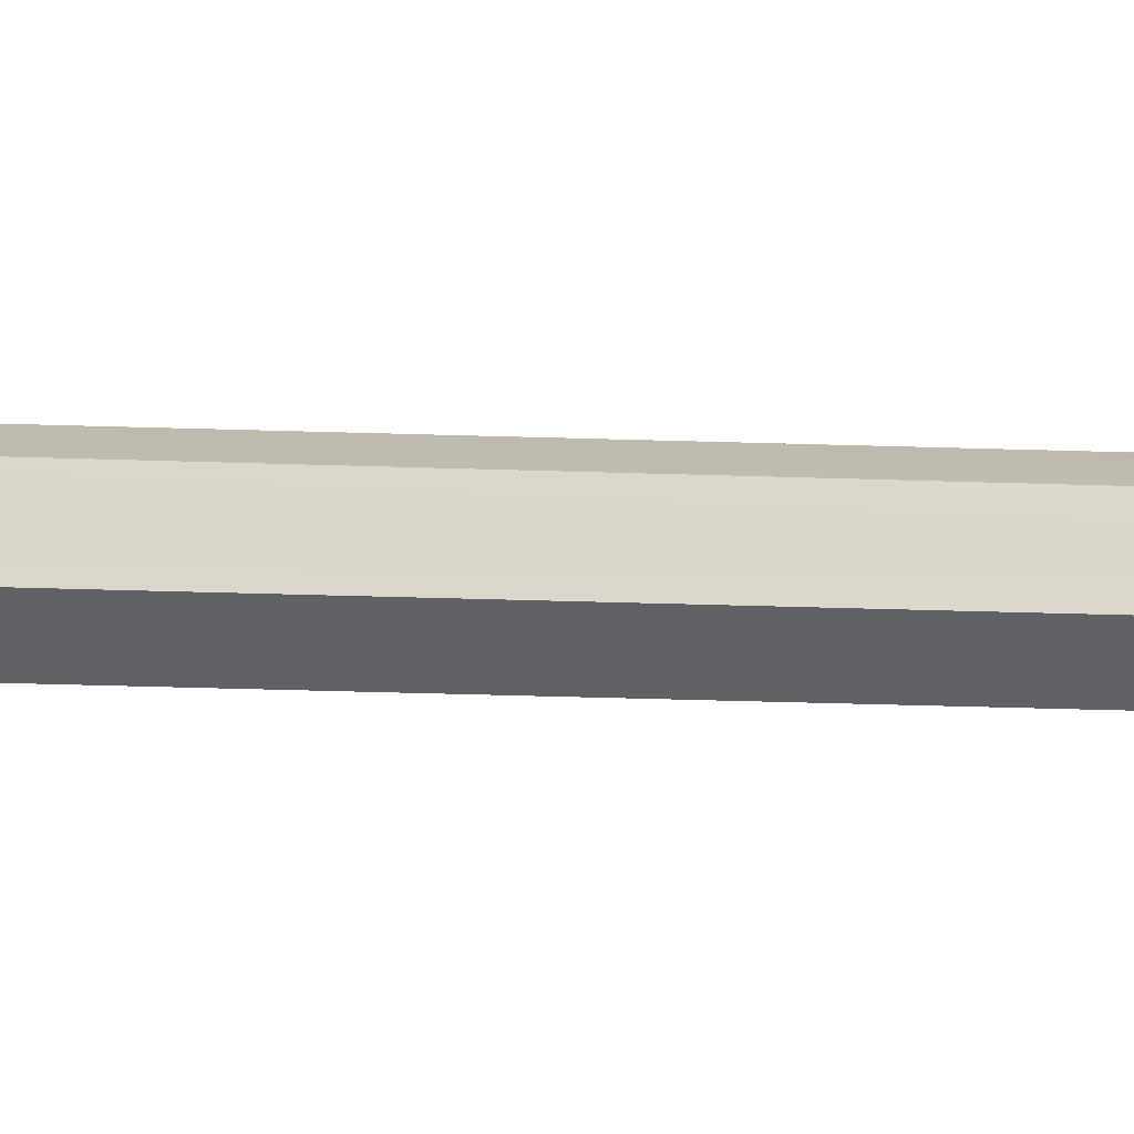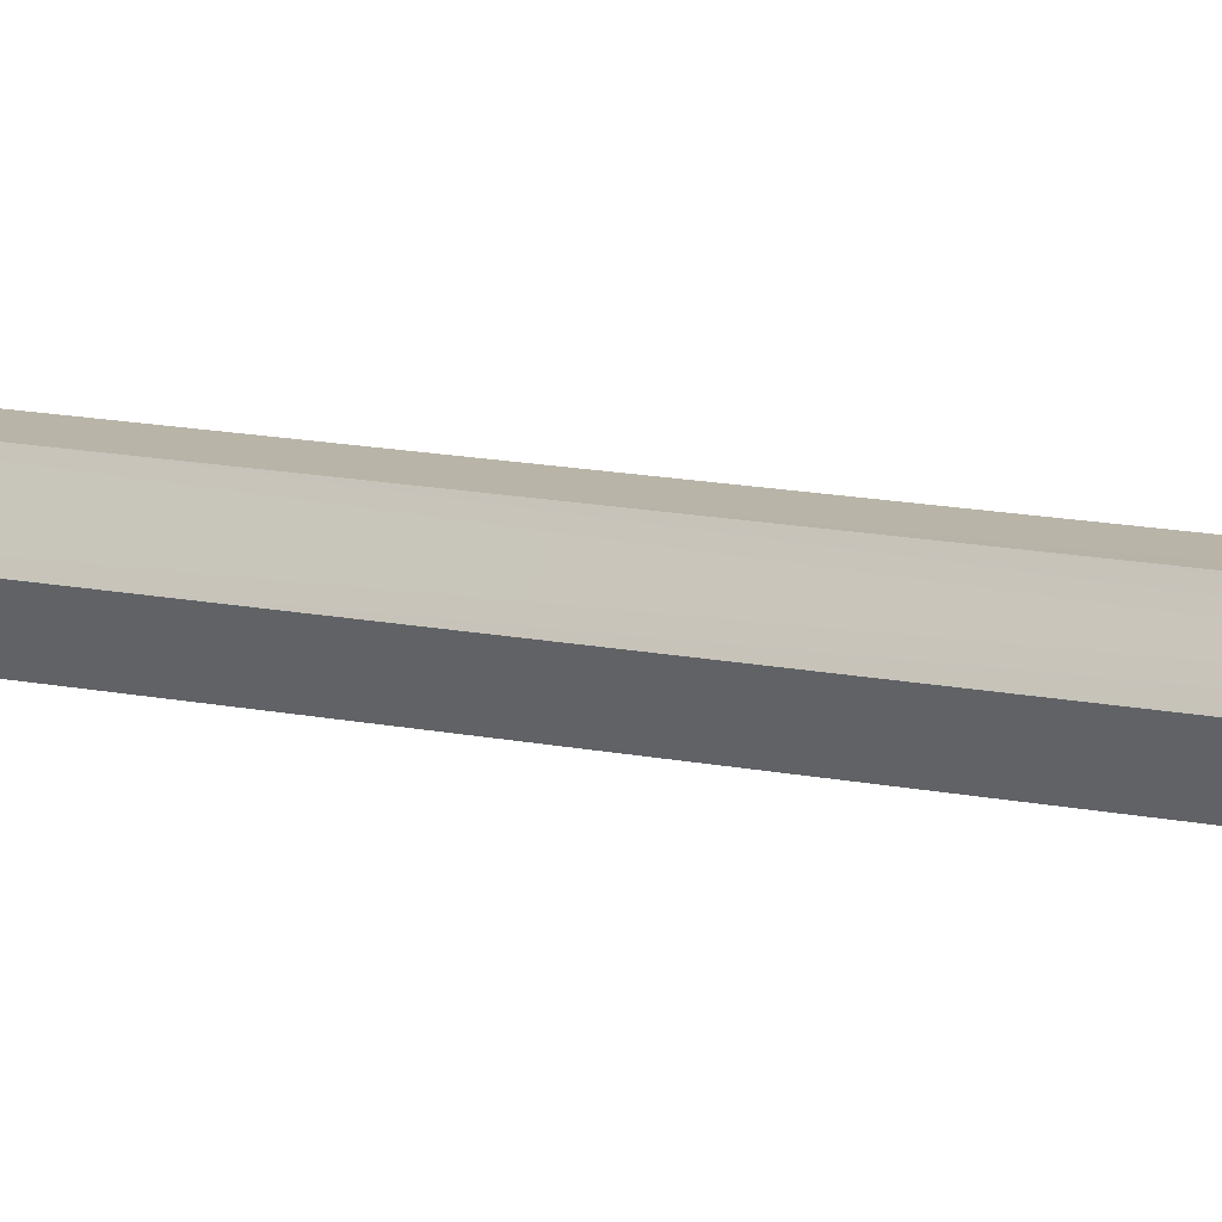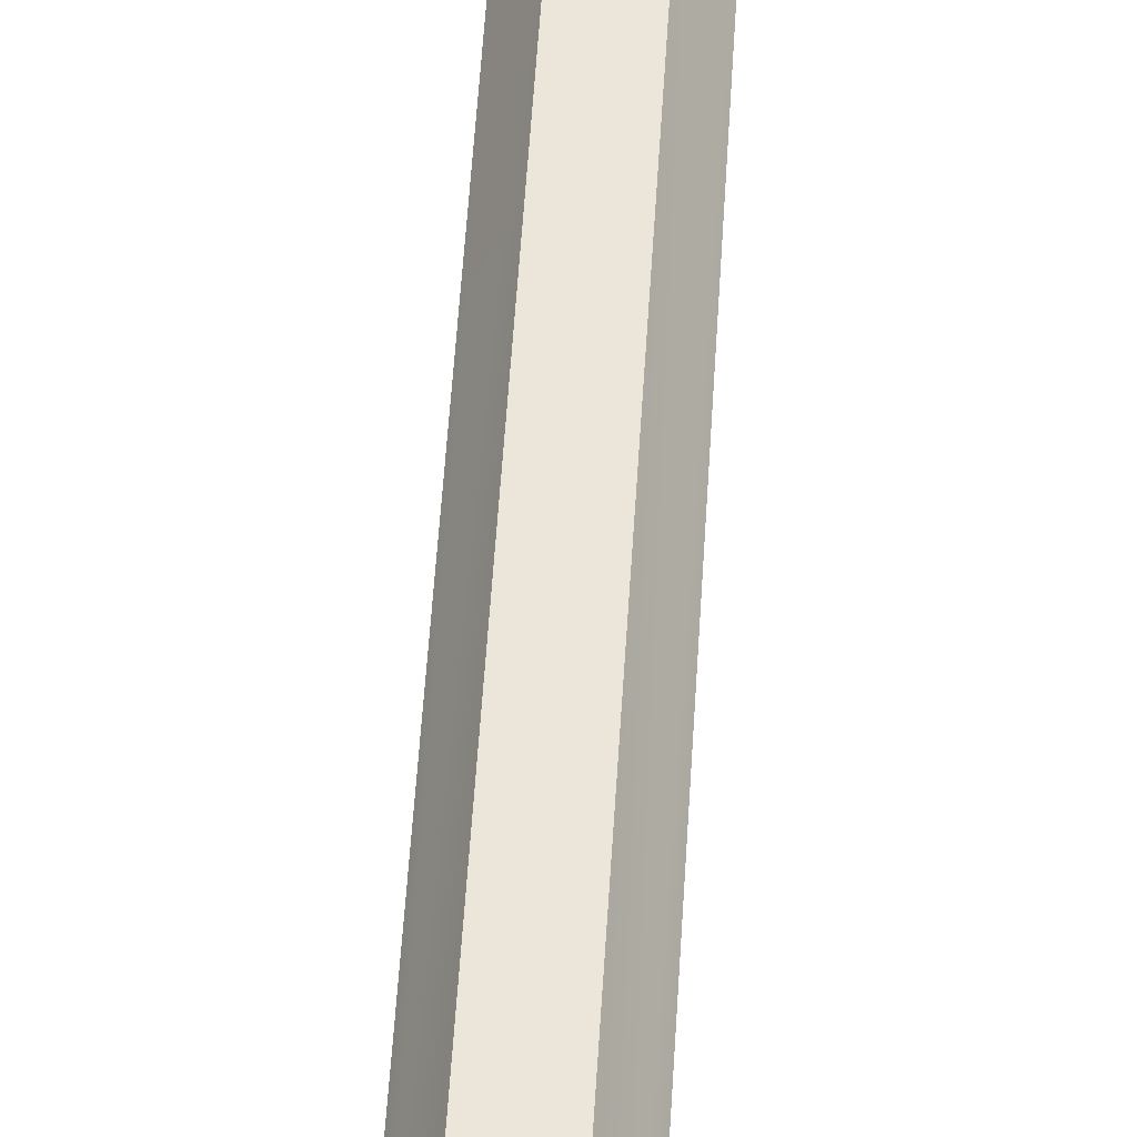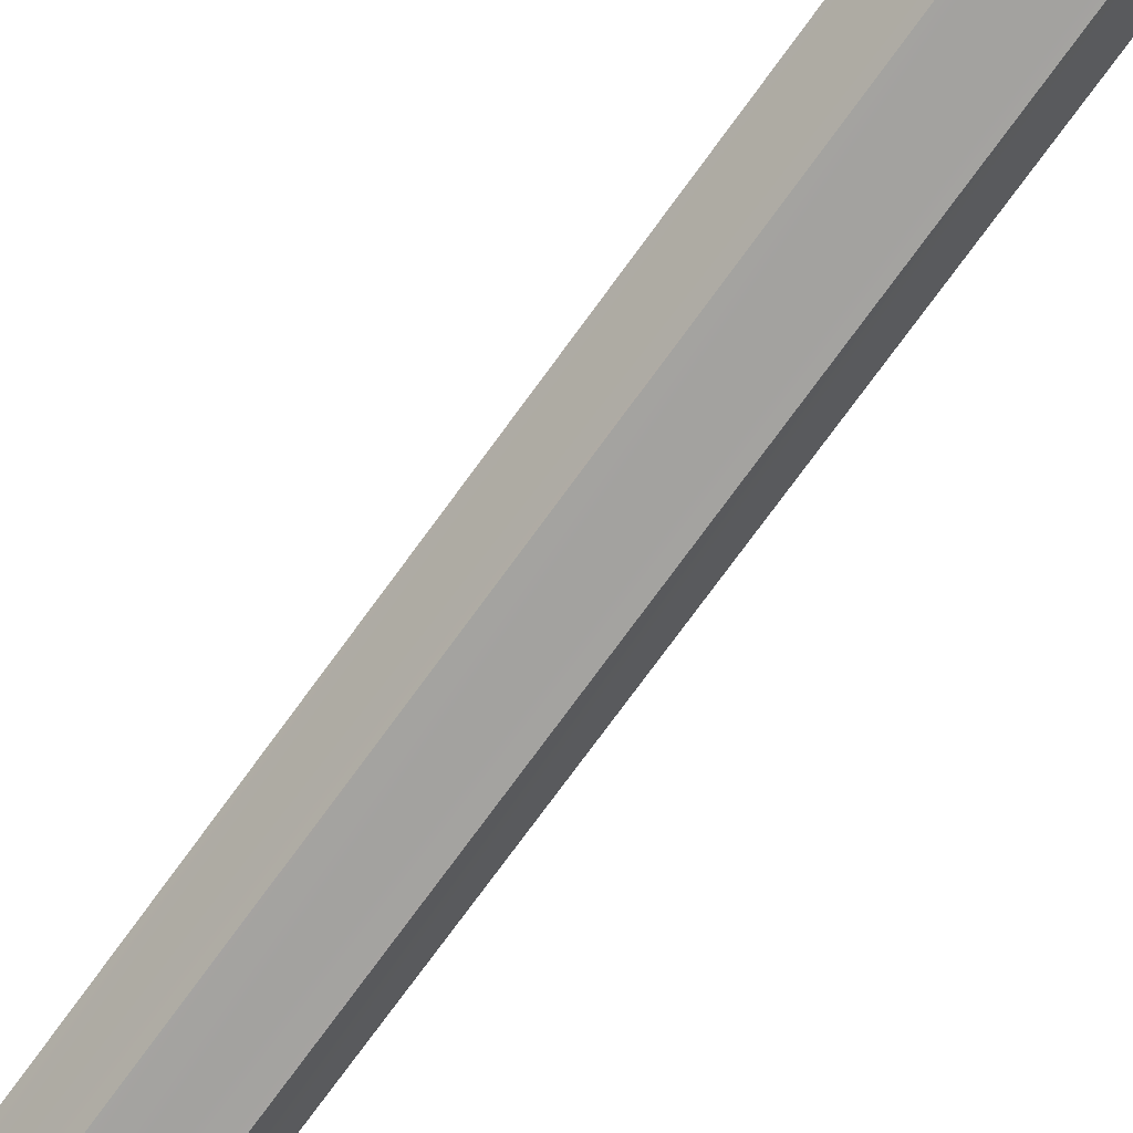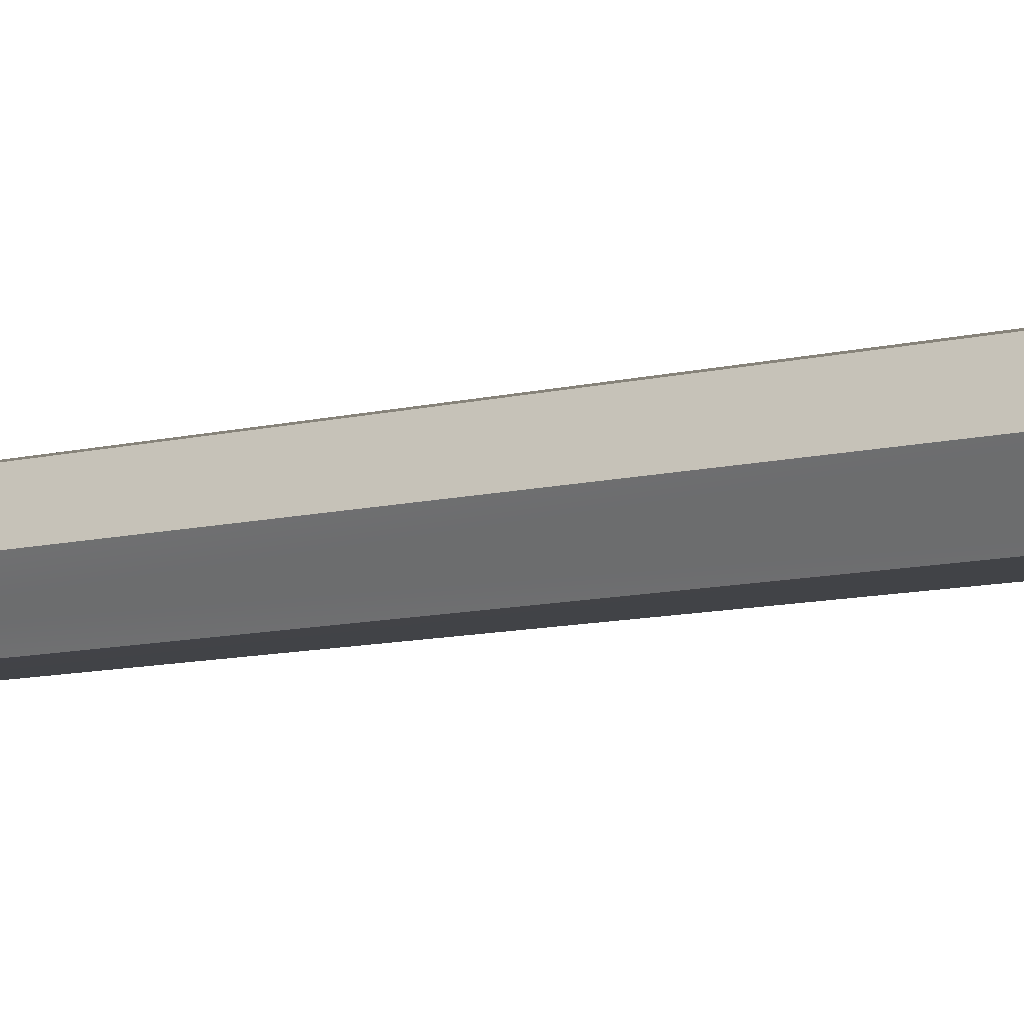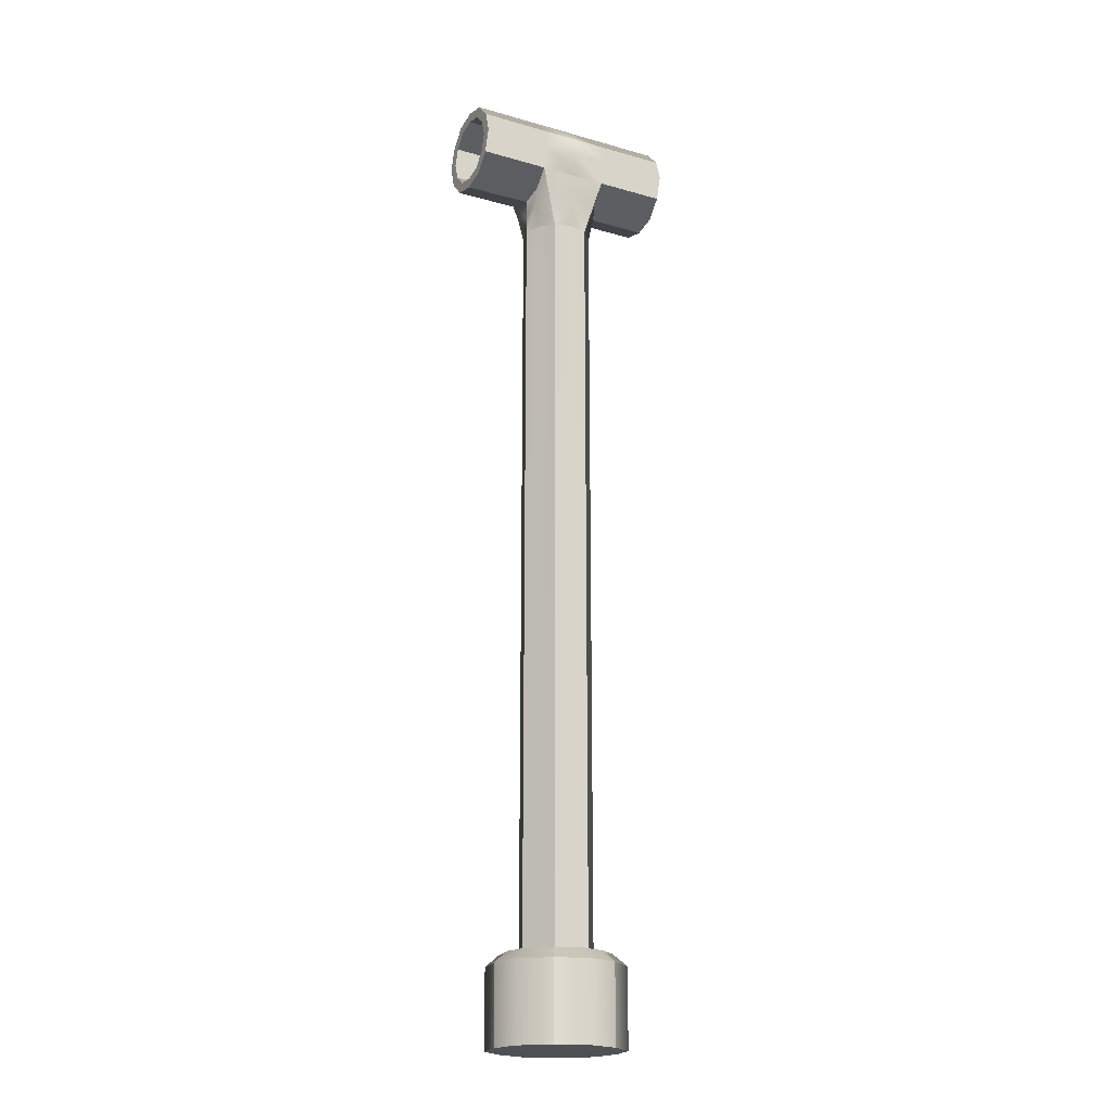
<metadata>
{"format":"obj","ext":"obj","renderer":"f3d","projection":"perspective","resolution":1024,"background":"white","views":[{"elev":-45.4,"azim":88.0,"up":"+Z"},{"elev":13.2,"azim":116.1,"up":"+Z"},{"elev":47.8,"azim":-176.8,"up":"+Z"},{"elev":-72.6,"azim":-35.7,"up":"+Z"},{"elev":-7.2,"azim":-48.0,"up":"+Z"},{"elev":-19.8,"azim":-27.8,"up":"+Y"}]}
</metadata>
<code>
g default
v -4.456 39.31 -1.674
v -4.456 37.37 -1.674
v -4.456 36.41 0
v -4.456 37.37 1.673
v -4.456 39.31 1.673
v -4.456 40.27 0
v 4.456 39.31 -1.674
v 4.456 40.27 0
v 4.456 39.31 1.673
v 4.456 37.37 1.673
v 4.456 36.41 0
v 4.456 37.37 -1.674
v -1.485 39.31 1.673
v -1.485 37.37 1.673
v -1.526 36.44 0
v -1.485 37.37 -1.674
v -1.485 39.31 -1.674
v -1.485 40.27 0
v 1.485 39.31 1.673
v 1.485 37.37 1.673
v 1.485 36.41 0
v 1.485 37.37 -1.674
v 1.485 39.31 -1.674
v 1.485 40.27 0
v 0.00354 -1.453 0
v 0.7682 2.337 -1.324
v 1.533 2.337 0
v 0.7682 2.337 1.324
v -0.761 2.337 1.324
v -1.526 2.337 0
v -0.761 2.337 -1.324
v 1.379 -1.453 -2.382
v -1.372 -1.453 -2.382
v -2.747 -1.453 0
v -1.372 -1.453 2.382
v 1.379 -1.453 2.382
v 2.754 -1.453 0
v 0.7682 34.83 -1.324
v 1.49 34.8 0
v 0.7682 34.83 1.324
v -0.761 34.83 1.324
v -1.526 34.83 0
v -0.761 34.83 -1.324
v 4.456 39.08 1.287
v 4.456 39.83 0
v 4.456 39.08 -1.287
v 4.456 37.6 -1.287
v 4.456 36.85 0
v 4.456 37.6 1.287
v -4.456 39.08 -1.287
v -4.456 39.83 0
v -4.456 39.08 1.287
v -4.456 37.6 1.287
v -4.456 36.85 0
v -4.456 37.6 -1.287
v 0.9623 39.08 1.287
v 0.9623 39.83 0
v 0.9623 38.34 6.1e-05
v 0.9623 39.08 -1.287
v 0.9623 37.6 -1.287
v 0.9623 36.85 0.000153
v 0.9625 38.34 6.1e-05
v 0.9623 37.6 1.287
v -0.9624 39.08 -1.287
v -0.9624 39.83 0
v -0.9624 38.34 0
v -0.9624 39.08 1.287
v -0.9624 37.6 1.287
v -0.9624 36.85 0
v -0.9624 37.6 -1.287
v 1.127 36.1 -1.499
v 1.488 35.61 0
v 1.127 36.1 1.499
v -1.123 36.1 1.499
v -1.526 35.64 0
v -1.123 36.1 -1.499
v -1.372 1.86 -2.382
v -1.097 2.337 -1.906
v 1.379 1.86 -2.382
v 1.104 2.337 -1.906
v -2.747 1.86 0
v -2.197 2.337 -2e-06
v -1.372 1.86 2.382
v -1.097 2.337 1.906
v 1.379 1.86 2.382
v 1.104 2.337 1.906
v 2.754 1.86 0
v 2.204 2.337 -2e-06
v -1.372 -0.79 -2.382
v 1.379 -0.79 -2.382
v 2.754 -0.79 0
v 1.379 -0.79 2.382
v -1.372 -0.79 2.382
v -2.747 -0.79 0
v 0.9623 39.66 -0.7599
v 4.456 39.66 -0.7599
v 4.456 40.05 -0.9878
v 1.485 40.05 -0.9878
v -1.485 40.05 -0.9878
v -4.456 40.05 -0.9878
v -4.456 39.66 -0.7599
v -0.9624 39.66 -0.7599
v 0.9623 39.66 0.7598
v 4.456 39.66 0.7599
v 4.456 40.05 0.9878
v 1.485 40.05 0.9878
v -1.485 40.05 0.9878
v -4.456 40.05 0.9878
v -4.456 39.66 0.7599
v -0.9624 39.66 0.7599
v 0.9623 38.34 -1.52
v 4.456 38.34 -1.52
v 4.456 38.34 -1.976
v 1.485 38.34 -1.976
v -1.485 38.34 -1.976
v -4.456 38.34 -1.976
v -4.456 38.34 -1.52
v -0.9624 38.34 -1.52
v 2.486 -1.453 -1.434
v 2.486 -0.79 -1.434
v 2.486 1.86 -1.434
v 1.99 2.337 -1.147
v 1.311 2.337 -0.7542
v 1.287 34.81 -0.7542
v 1.307 35.85 -0.7495
v 1.485 36.63 -0.9878
v 4.456 36.63 -0.9878
v 4.456 37.02 -0.7599
v 0.9623 37.02 -0.7597
v 0.9623 38.34 1.52
v 4.456 38.34 1.52
v 4.456 38.34 1.976
v 1.485 38.34 1.976
v -1.485 38.34 1.976
v -4.456 38.34 1.976
v -4.456 38.34 1.52
v -0.9624 38.34 1.52
v 0.9623 37.02 0.7598
v 4.456 37.02 0.7599
v 4.456 36.63 0.9878
v 1.485 36.63 0.9878
v 1.49 35.85 0.8536
v 1.287 34.81 0.7541
v 1.311 2.337 0.7541
v 1.99 2.337 1.147
v 2.486 1.86 1.434
v 2.486 -0.79 1.434
v 2.486 -1.453 1.434
v -2.479 -1.453 1.434
v -2.479 -0.79 1.434
v -2.479 1.86 1.434
v -1.983 2.337 1.147
v -1.301 2.337 0.7541
v -1.301 34.83 0.7541
v -1.507 35.87 0.8536
v -1.506 36.65 0.9878
v -4.456 36.63 0.9878
v -4.456 37.02 0.7599
v -0.9624 37.02 0.7599
v -2.479 -1.453 -1.434
v -2.479 -0.79 -1.434
v -2.479 1.86 -1.434
v -1.983 2.337 -1.147
v -1.301 2.337 -0.7542
v -1.301 34.83 -0.7542
v -1.507 35.87 -0.8536
v -1.506 36.65 -0.9878
v -4.456 36.63 -0.9878
v -4.456 37.02 -0.7599
v -0.9624 37.02 -0.7599
v 0.003613 -1.453 -2.867
v 0.003613 -0.79 -2.867
v 0.003613 1.86 -2.867
v 0.003599 2.337 -2.294
v 0.005298 2.337 -1.508
v 0.005298 34.83 -1.508
v 0.003248 36.1 -1.707
v 0 37.37 -1.674
v 0 38.34 -1.976
v 0 39.31 -1.674
v 0 40.05 -0.9878
v 0 40.27 0
v 0 40.05 0.9878
v 0 39.31 1.673
v 0 38.34 1.976
v 0 37.37 1.673
v 0.003248 36.1 1.707
v 0.005298 34.83 1.508
v 0.005298 2.337 1.508
v 0.003599 2.337 2.294
v 0.003613 1.86 2.867
v 0.003613 -0.79 2.867
v 0.003613 -1.453 2.867
g Pipe_Vent_LP_190
f 1 116 117 50
f 2 168 169 55
f 3 157 158 54
f 4 135 136 53
f 5 108 109 52
f 6 100 101 51
f 8 97 98 24
f 9 105 106 19
f 10 132 133 20
f 11 140 141 21
f 126 127 11 21
f 7 113 114 23
f 7 46 112 113
f 14 134 135 4
f 15 156 157 3
f 16 167 168 2
f 17 115 116 1
f 18 99 100 6
f 13 107 108 5
f 20 133 185 186
f 23 114 179 180
f 24 98 181 182
f 19 106 183 184
f 25 33 171 32
f 25 34 160 33
f 25 35 149 34
f 25 36 193 35
f 25 37 148 36
f 25 32 119 37
f 27 123 124 39
f 143 144 27 39
f 188 189 28 40
f 30 153 154 42
f 31 164 165 43
f 26 175 176 38
f 39 124 125 72
f 142 143 39 72
f 187 188 40 73
f 42 154 155 75
f 43 165 166 76
f 38 176 177 71
f 127 128 48 11
f 104 105 9 44
f 10 49 131 132
f 11 48 139 140
f 57 103 56 58
f 8 45 96 97
f 59 95 57 58
f 60 111 59 58
f 62 61 129 60 58
f 63 138 61 62
f 130 63 62 58 56
f 65 102 64 66
f 67 110 65 66
f 68 137 67 66
f 69 159 68 66
f 70 170 69 66
f 64 118 70 66
f 103 104 44 56
f 95 96 45 57
f 111 112 46 59
f 48 128 129 61
f 138 139 48 61
f 130 131 49 63
f 51 101 102 65
f 52 109 110 67
f 53 136 137 68
f 54 158 159 69
f 55 169 170 70
f 50 117 118 64
f 72 125 126 21
f 141 142 72 21
f 186 187 73 20
f 75 155 156 15
f 76 166 167 16
f 71 177 178 22
f 173 174 80 79
f 78 77 162 163
f 121 122 88 87
f 82 81 151 152
f 190 191 85 86
f 145 146 87 88
f 32 171 172 90
f 33 160 161 89
f 34 149 150 94
f 192 193 36 92
f 147 148 37 91
f 37 119 120 91
f 174 175 26 80
f 163 164 31 78
f 152 153 30 82
f 28 189 190 86
f 27 144 145 88
f 122 123 27 88
f 90 172 173 79
f 91 120 121 87
f 146 147 91 87
f 191 192 92 85
f 94 150 151 81
f 89 161 162 77
f 46 96 95 59
f 97 96 46 7
f 98 97 7 23
f 180 181 98 23
f 100 99 17 1
f 101 100 1 50
f 102 101 50 64
f 45 104 103 57
f 8 105 104 45
f 106 105 8 24
f 182 183 106 24
f 108 107 18 6
f 109 108 6 51
f 110 109 51 65
f 47 112 111 60
f 113 112 47 12
f 114 113 12 22
f 178 179 114 22
f 116 115 16 2
f 117 116 2 55
f 118 117 55 70
f 120 119 32 90
f 121 120 90 79
f 79 80 122 121
f 26 123 122 80
f 124 123 26 38
f 125 124 38 71
f 126 125 71 22
f 12 127 126 22
f 12 47 128 127
f 129 128 47 60
f 44 131 130 56
f 132 131 44 9
f 133 132 9 19
f 184 185 133 19
f 135 134 13 5
f 136 135 5 52
f 137 136 52 67
f 49 139 138 63
f 140 139 49 10
f 141 140 10 20
f 73 142 141 20
f 40 143 142 73
f 28 144 143 40
f 145 144 28 86
f 86 85 146 145
f 92 147 146 85
f 36 148 147 92
f 150 149 35 93
f 151 150 93 83
f 152 151 83 84
f 29 153 152 84
f 154 153 29 41
f 155 154 41 74
f 156 155 74 14
f 157 156 14 4
f 158 157 4 53
f 159 158 53 68
f 161 160 34 94
f 162 161 94 81
f 163 162 81 82
f 30 164 163 82
f 165 164 30 42
f 166 165 42 75
f 167 166 75 15
f 168 167 15 3
f 169 168 3 54
f 170 169 54 69
f 172 171 33 89
f 173 172 89 77
f 77 78 174 173
f 31 175 174 78
f 176 175 31 43
f 177 176 43 76
f 178 177 76 16
f 115 179 178 16
f 180 179 115 17
f 99 181 180 17
f 182 181 99 18
f 107 183 182 18
f 184 183 107 13
f 134 185 184 13
f 186 185 134 14
f 74 187 186 14
f 41 188 187 74
f 29 189 188 41
f 190 189 29 84
f 84 83 191 190
f 93 192 191 83
f 35 193 192 93

</code>
